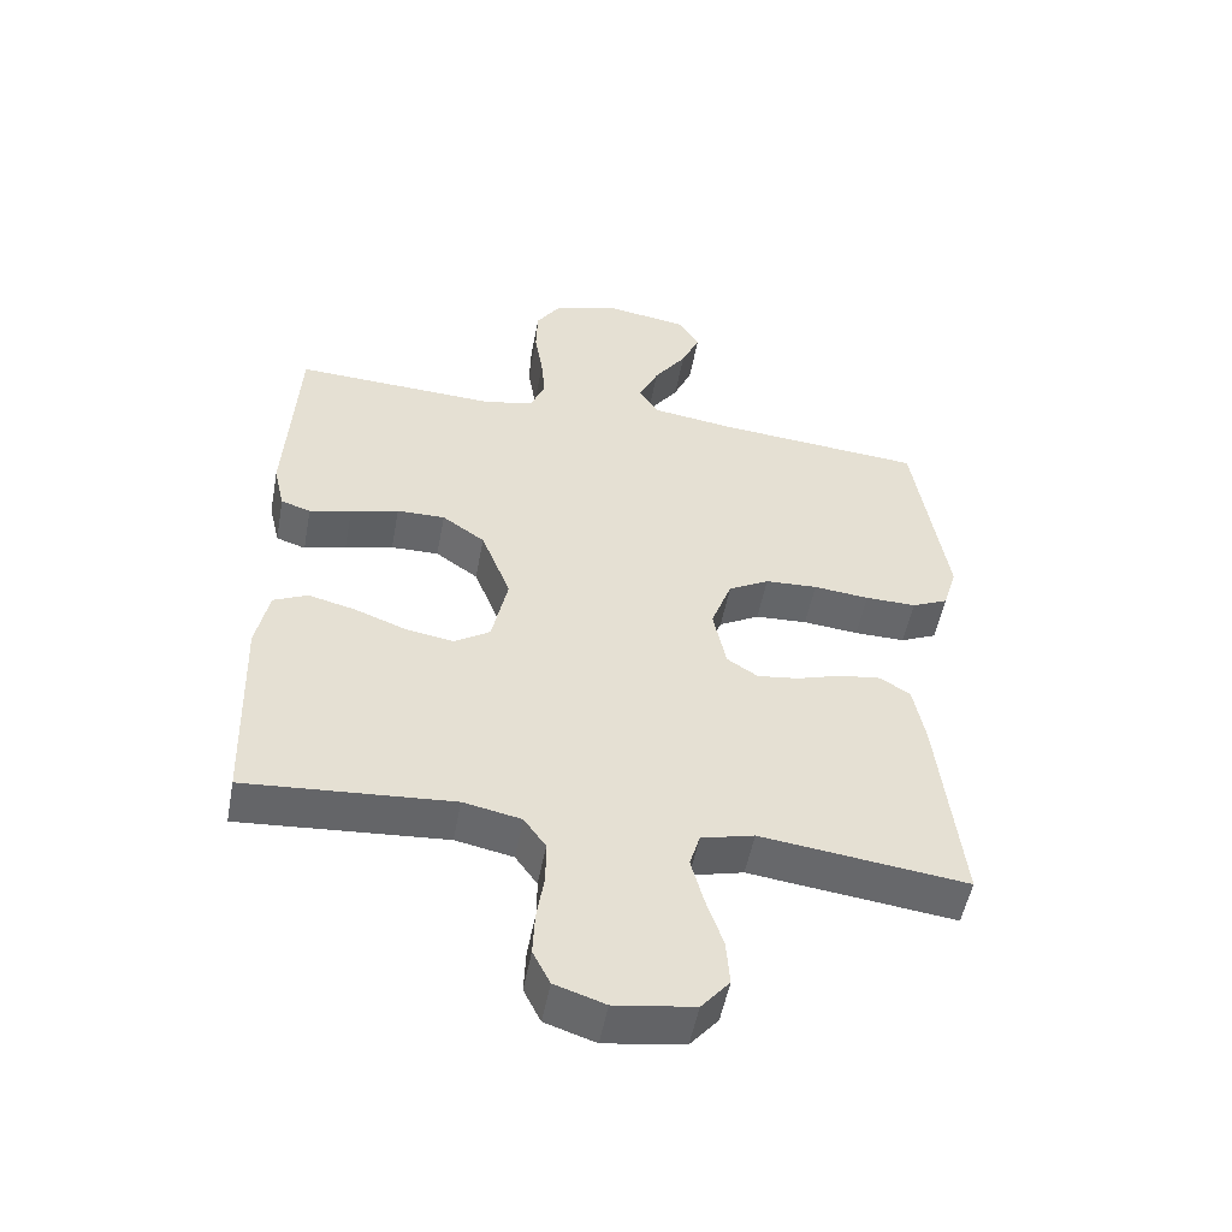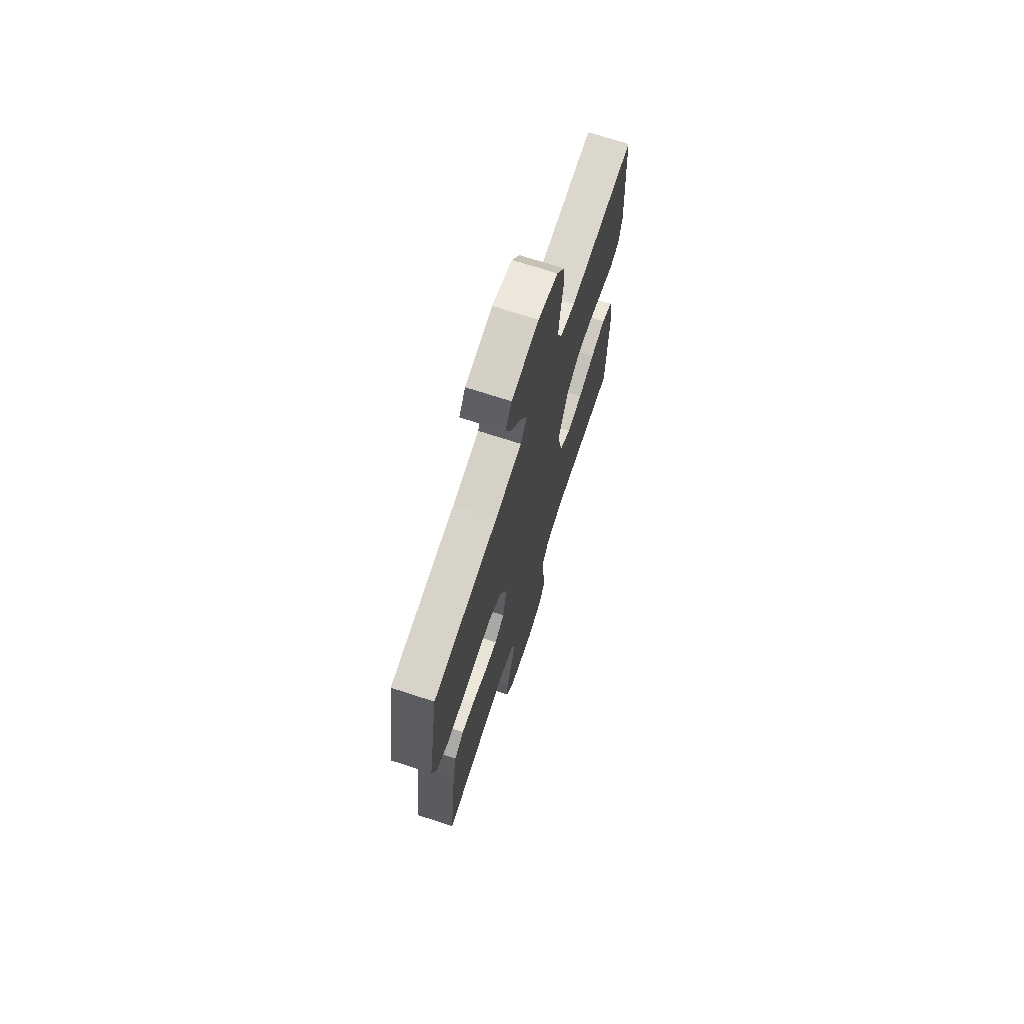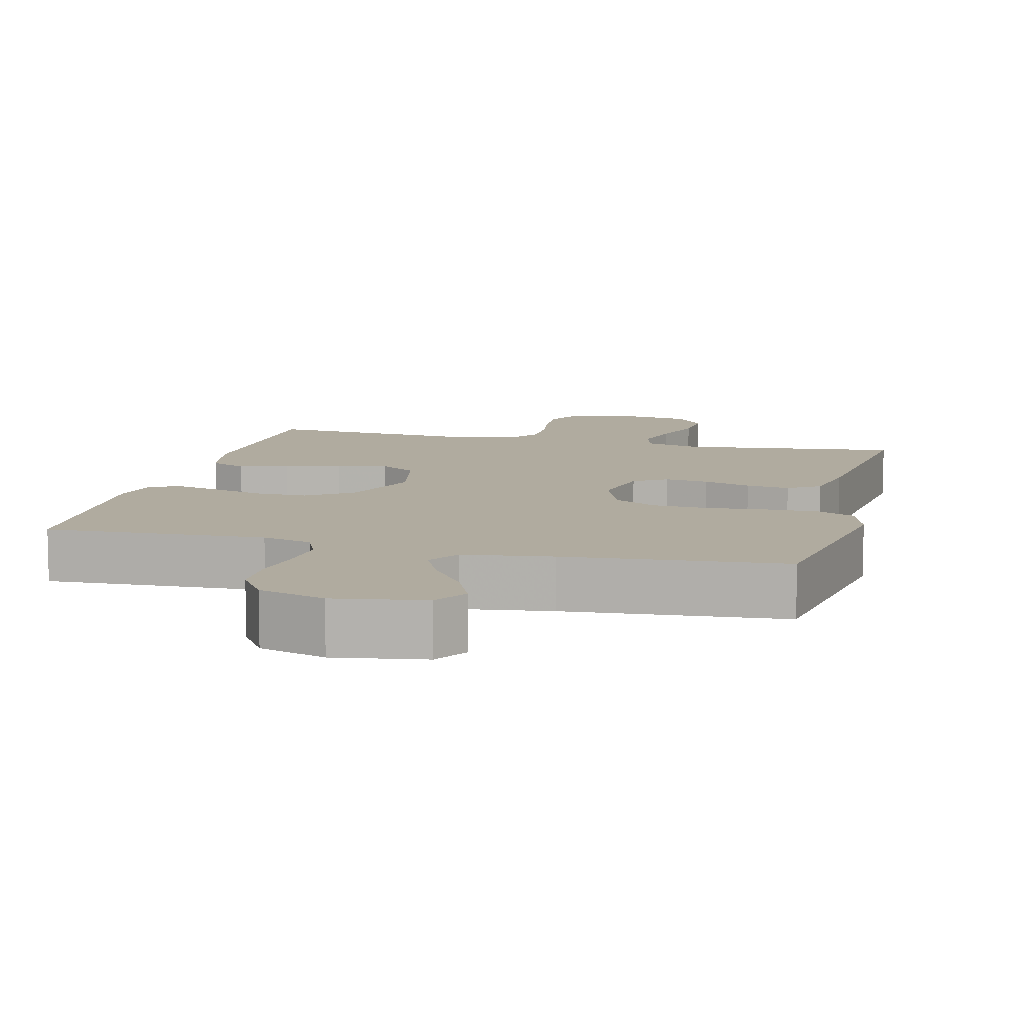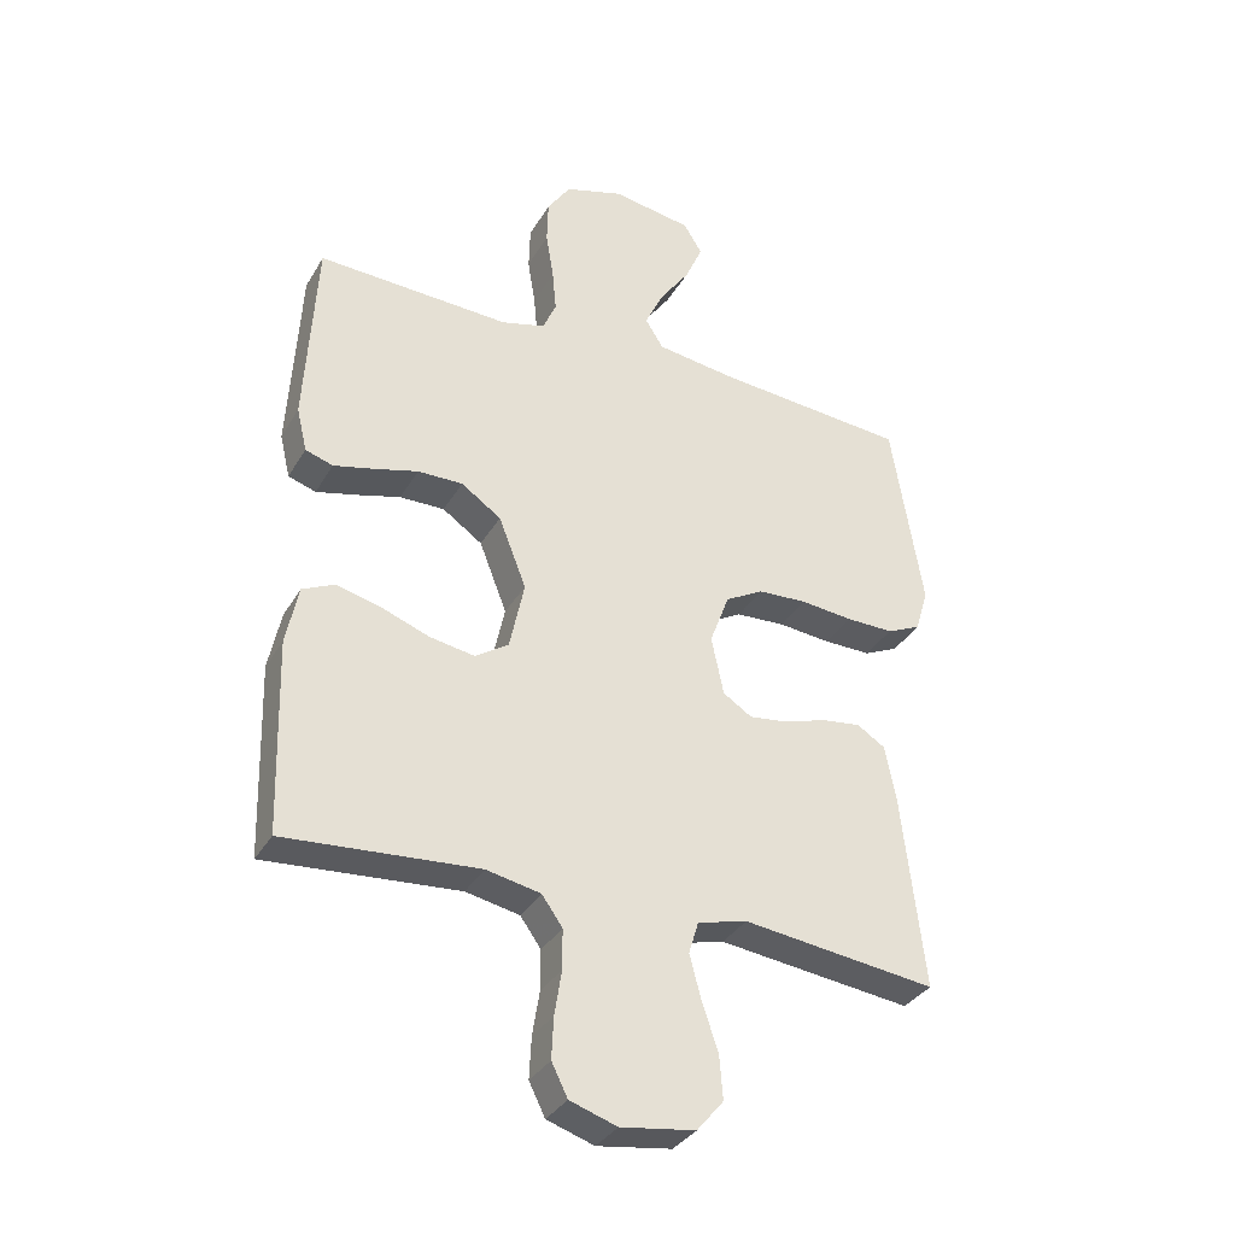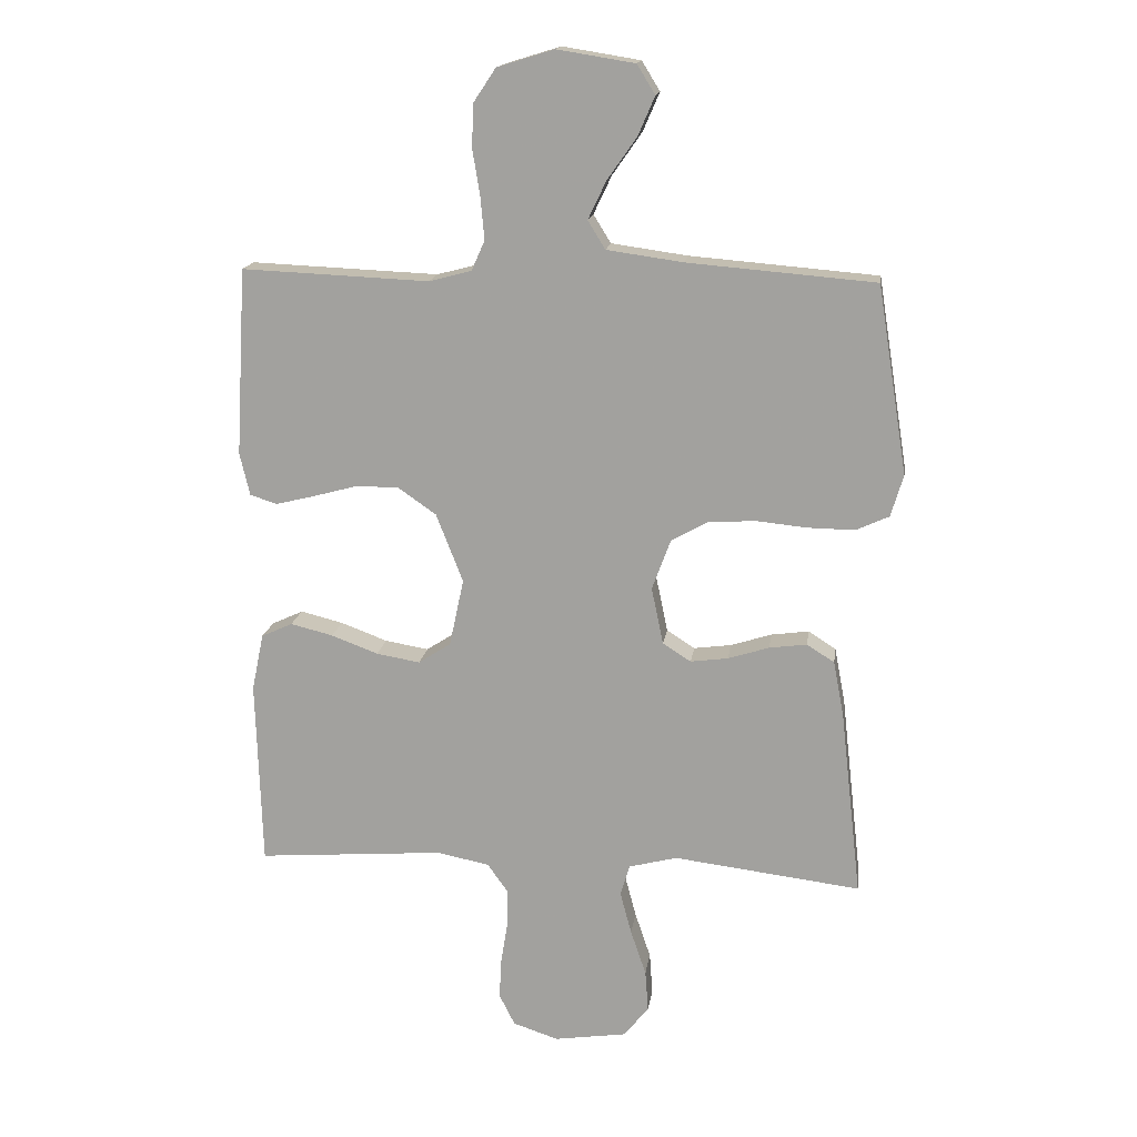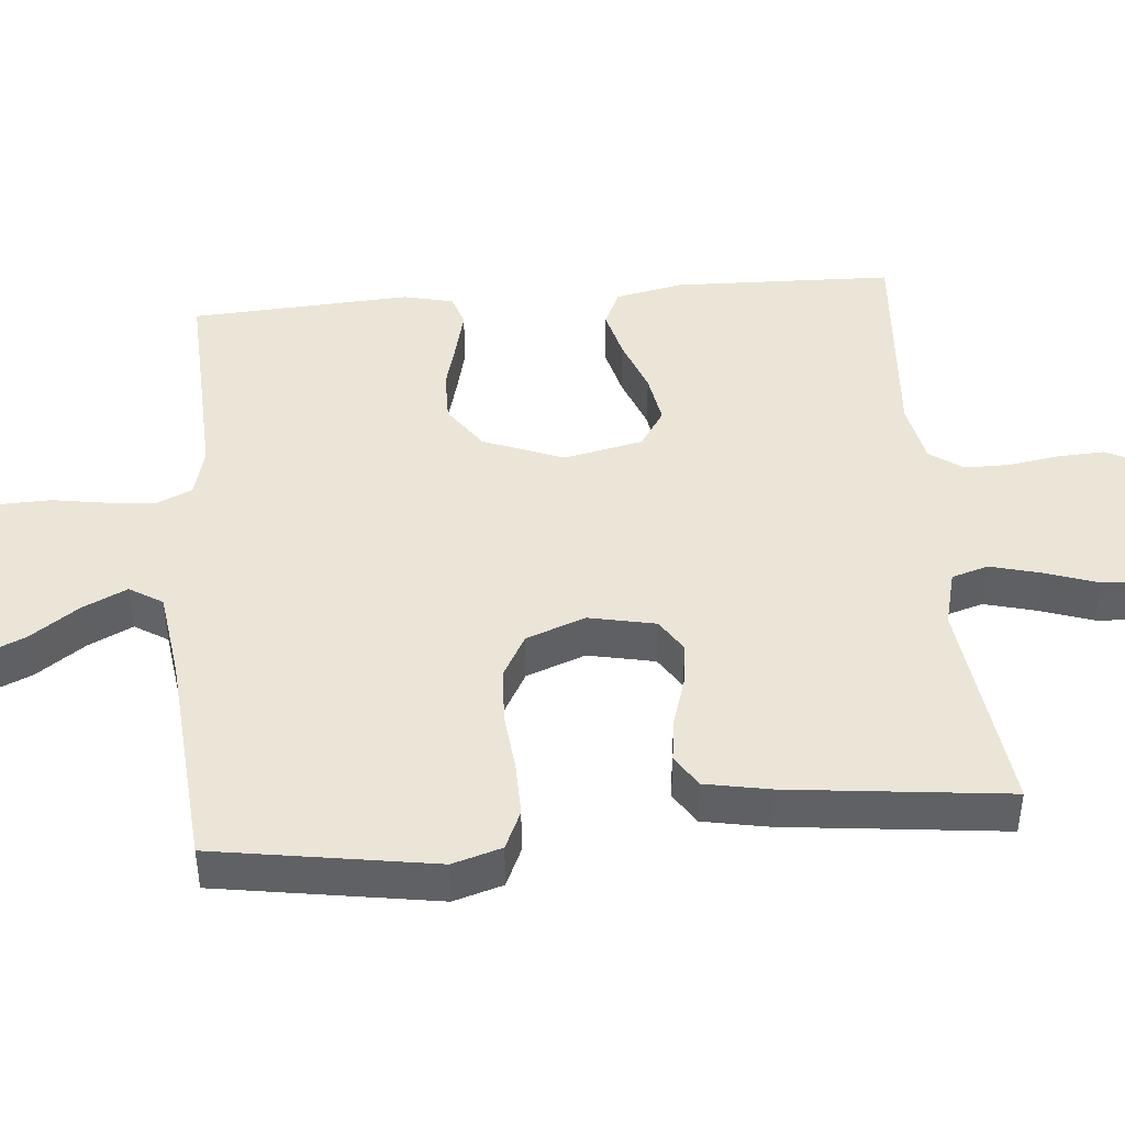
<metadata>
{"format":"obj","ext":"obj","renderer":"f3d","projection":"perspective","resolution":1024,"background":"white","views":[{"elev":-52.0,"azim":-10.6,"up":"+Z"},{"elev":70.8,"azim":108.1,"up":"+Z"},{"elev":9.7,"azim":14.1,"up":"+Y"},{"elev":-34.2,"azim":-26.3,"up":"+Z"},{"elev":16.1,"azim":7.9,"up":"+Z"},{"elev":44.4,"azim":84.9,"up":"+Y"}]}
</metadata>
<code>
v 0.5 0.07 -0.5
v 0.2 0.07 -0.463
v 0.123 0.07 -0.483
v 0.108 0.07 -0.533
v 0.126 0.07 -0.601
v 0.151 0.07 -0.675
v 0.156 0.07 -0.742
v 0.115 0.07 -0.791
v 0 0.07 -0.808
v -0.073 0.07 -0.784
v -0.098 0.07 -0.734
v -0.095 0.07 -0.67
v -0.084 0.07 -0.601
v -0.084 0.07 -0.539
v -0.116 0.07 -0.494
v -0.2 0.07 -0.477
v -0.5 0.07 -0.5
v -0.509 0.07 -0.2
v -0.49 0.07 -0.108
v -0.44 0.07 -0.085
v -0.372 0.07 -0.102
v -0.297 0.07 -0.13
v -0.227 0.07 -0.142
v -0.175 0.07 -0.108
v -0.152 0.07 0
v -0.195 0.07 0.11
v -0.257 0.07 0.153
v -0.327 0.07 0.152
v -0.397 0.07 0.133
v -0.458 0.07 0.118
v -0.501 0.07 0.132
v -0.517 0.07 0.2
v -0.5 0.07 0.5
v -0.2 0.07 0.487
v -0.132 0.07 0.505
v -0.111 0.07 0.553
v -0.117 0.07 0.619
v -0.129 0.07 0.693
v -0.127 0.07 0.762
v -0.091 0.07 0.816
v 0 0.07 0.844
v 0.124 0.07 0.824
v 0.153 0.07 0.777
v 0.126 0.07 0.715
v 0.079 0.07 0.648
v 0.05 0.07 0.587
v 0.078 0.07 0.542
v 0.2 0.07 0.525
v 0.5 0.07 0.5
v 0.548 0.07 0.2
v 0.528 0.07 0.133
v 0.475 0.07 0.109
v 0.401 0.07 0.11
v 0.32 0.07 0.118
v 0.244 0.07 0.114
v 0.185 0.07 0.081
v 0.155 0.07 0
v 0.174 0.07 -0.091
v 0.219 0.07 -0.12
v 0.279 0.07 -0.112
v 0.345 0.07 -0.091
v 0.405 0.07 -0.083
v 0.449 0.07 -0.111
v 0.466 0.07 -0.2
v 0.5 0 -0.5
v 0.2 0 -0.463
v 0.123 0 -0.483
v 0.108 0 -0.533
v 0.126 0 -0.601
v 0.151 0 -0.675
v 0.156 0 -0.742
v 0.115 0 -0.791
v 0 0 -0.808
v -0.073 0 -0.784
v -0.098 0 -0.734
v -0.095 0 -0.67
v -0.084 0 -0.601
v -0.084 0 -0.539
v -0.116 0 -0.494
v -0.2 0 -0.477
v -0.5 0 -0.5
v -0.509 0 -0.2
v -0.49 0 -0.108
v -0.44 0 -0.085
v -0.372 0 -0.102
v -0.297 0 -0.13
v -0.227 0 -0.142
v -0.175 0 -0.108
v -0.152 0 0
v -0.195 0 0.11
v -0.257 0 0.153
v -0.327 0 0.152
v -0.397 0 0.133
v -0.458 0 0.118
v -0.501 0 0.132
v -0.517 0 0.2
v -0.5 0 0.5
v -0.2 0 0.487
v -0.132 0 0.505
v -0.111 0 0.553
v -0.117 0 0.619
v -0.129 0 0.693
v -0.127 0 0.762
v -0.091 0 0.816
v 0 0 0.844
v 0.124 0 0.824
v 0.153 0 0.777
v 0.126 0 0.715
v 0.079 0 0.648
v 0.05 0 0.587
v 0.078 0 0.542
v 0.2 0 0.525
v 0.5 0 0.5
v 0.548 0 0.2
v 0.528 0 0.133
v 0.475 0 0.109
v 0.401 0 0.11
v 0.32 0 0.118
v 0.244 0 0.114
v 0.185 0 0.081
v 0.155 0 0
v 0.174 0 -0.091
v 0.219 0 -0.12
v 0.279 0 -0.112
v 0.345 0 -0.091
v 0.405 0 -0.083
v 0.449 0 -0.111
v 0.466 0 -0.2
f 64 1 2
f 63 64 2
f 62 63 2
f 61 62 2
f 60 61 2
f 59 60 2 3
f 58 59 3 4
f 57 58 4
f 52 53 54
f 51 52 54
f 50 51 54
f 49 50 54
f 48 49 54
f 47 48 54 55
f 46 47 55 56
f 43 44 45
f 42 43 45
f 41 42 45
f 40 41 45
f 39 40 45
f 38 39 45
f 37 38 45
f 36 37 45 46
f 46 56 57
f 36 46 57
f 35 36 57
f 32 33 34
f 31 32 34
f 30 31 34
f 29 30 34
f 28 29 34
f 27 28 34 35
f 20 21 22
f 19 20 22
f 18 19 22
f 17 18 22
f 16 17 22
f 15 16 22 23
f 14 15 23 24
f 11 12 13
f 10 11 13
f 9 10 13
f 8 9 13
f 7 8 13
f 6 7 13
f 5 6 13
f 4 5 13 14
f 14 24 25
f 4 14 25
f 57 4 25
f 26 27 35 57
f 25 26 57
f 66 65 128
f 66 128 127
f 66 127 126
f 66 126 125
f 66 125 124
f 67 66 124 123
f 68 67 123 122
f 68 122 121
f 118 117 116
f 118 116 115
f 118 115 114
f 118 114 113
f 118 113 112
f 119 118 112 111
f 120 119 111 110
f 109 108 107
f 109 107 106
f 109 106 105
f 109 105 104
f 109 104 103
f 109 103 102
f 109 102 101
f 110 109 101 100
f 121 120 110
f 121 110 100
f 121 100 99
f 98 97 96
f 98 96 95
f 98 95 94
f 98 94 93
f 98 93 92
f 99 98 92 91
f 86 85 84
f 86 84 83
f 86 83 82
f 86 82 81
f 86 81 80
f 87 86 80 79
f 88 87 79 78
f 77 76 75
f 77 75 74
f 77 74 73
f 77 73 72
f 77 72 71
f 77 71 70
f 77 70 69
f 78 77 69 68
f 89 88 78
f 89 78 68
f 89 68 121
f 121 99 91 90
f 121 90 89
f 1 65 66 2
f 2 66 67 3
f 3 67 68 4
f 4 68 69 5
f 5 69 70 6
f 6 70 71 7
f 7 71 72 8
f 8 72 73 9
f 9 73 74 10
f 10 74 75 11
f 11 75 76 12
f 12 76 77 13
f 13 77 78 14
f 14 78 79 15
f 15 79 80 16
f 16 80 81 17
f 17 81 82 18
f 18 82 83 19
f 19 83 84 20
f 20 84 85 21
f 21 85 86 22
f 22 86 87 23
f 23 87 88 24
f 24 88 89 25
f 25 89 90 26
f 26 90 91 27
f 27 91 92 28
f 28 92 93 29
f 29 93 94 30
f 30 94 95 31
f 31 95 96 32
f 32 96 97 33
f 33 97 98 34
f 34 98 99 35
f 35 99 100 36
f 36 100 101 37
f 37 101 102 38
f 38 102 103 39
f 39 103 104 40
f 40 104 105 41
f 41 105 106 42
f 42 106 107 43
f 43 107 108 44
f 44 108 109 45
f 45 109 110 46
f 46 110 111 47
f 47 111 112 48
f 48 112 113 49
f 49 113 114 50
f 50 114 115 51
f 51 115 116 52
f 52 116 117 53
f 53 117 118 54
f 54 118 119 55
f 55 119 120 56
f 56 120 121 57
f 57 121 122 58
f 58 122 123 59
f 59 123 124 60
f 60 124 125 61
f 61 125 126 62
f 62 126 127 63
f 63 127 128 64
f 64 128 65 1

</code>
